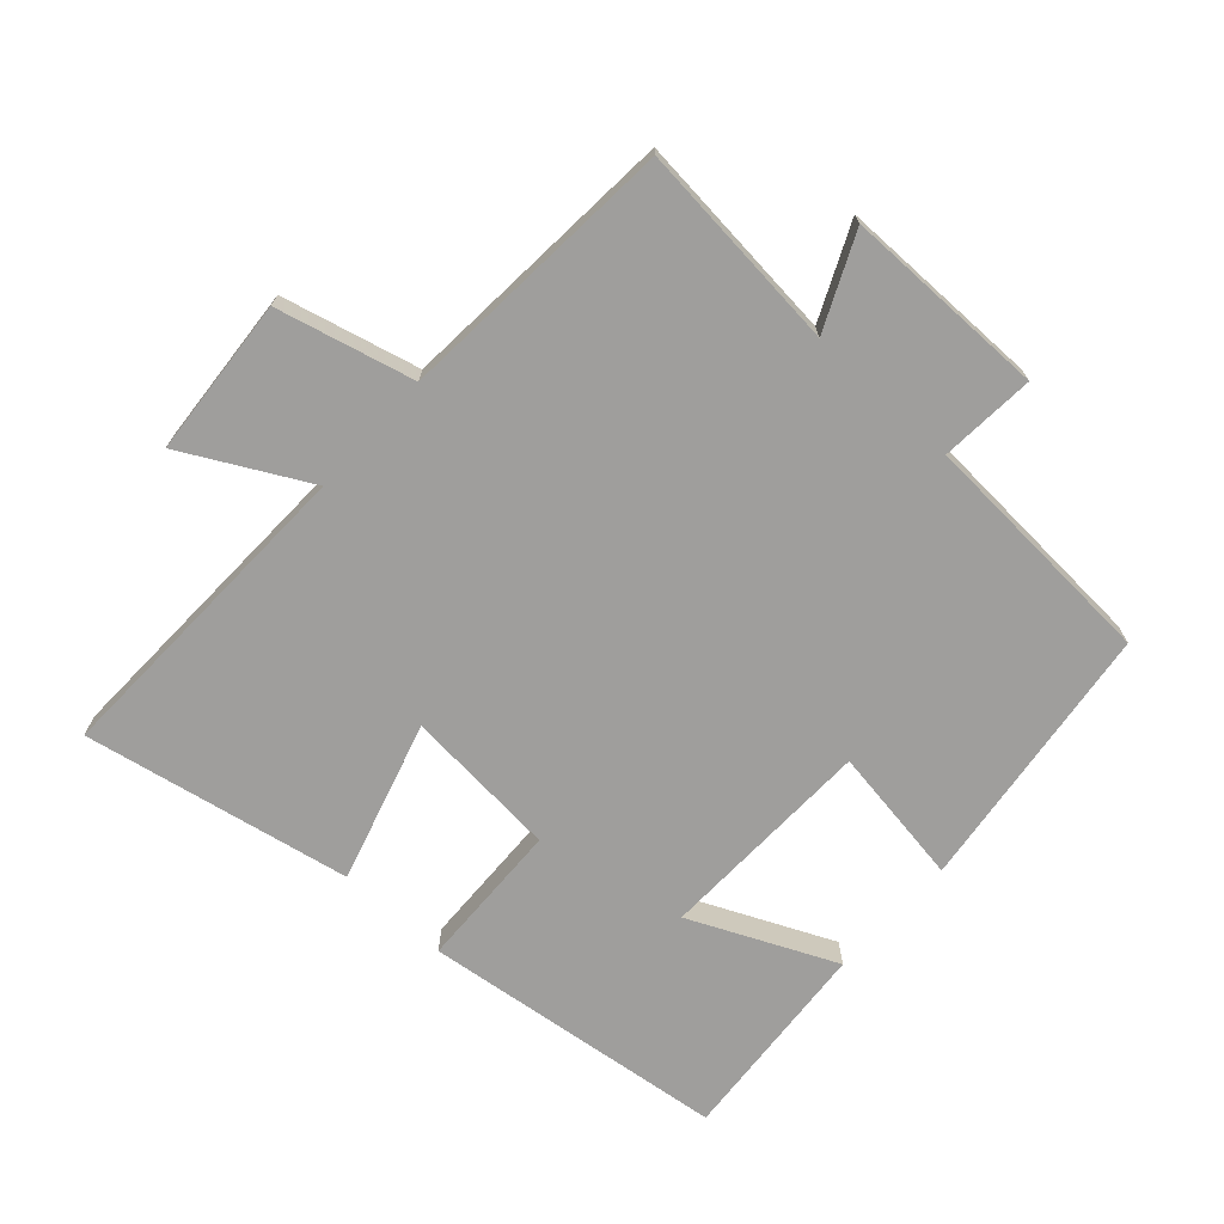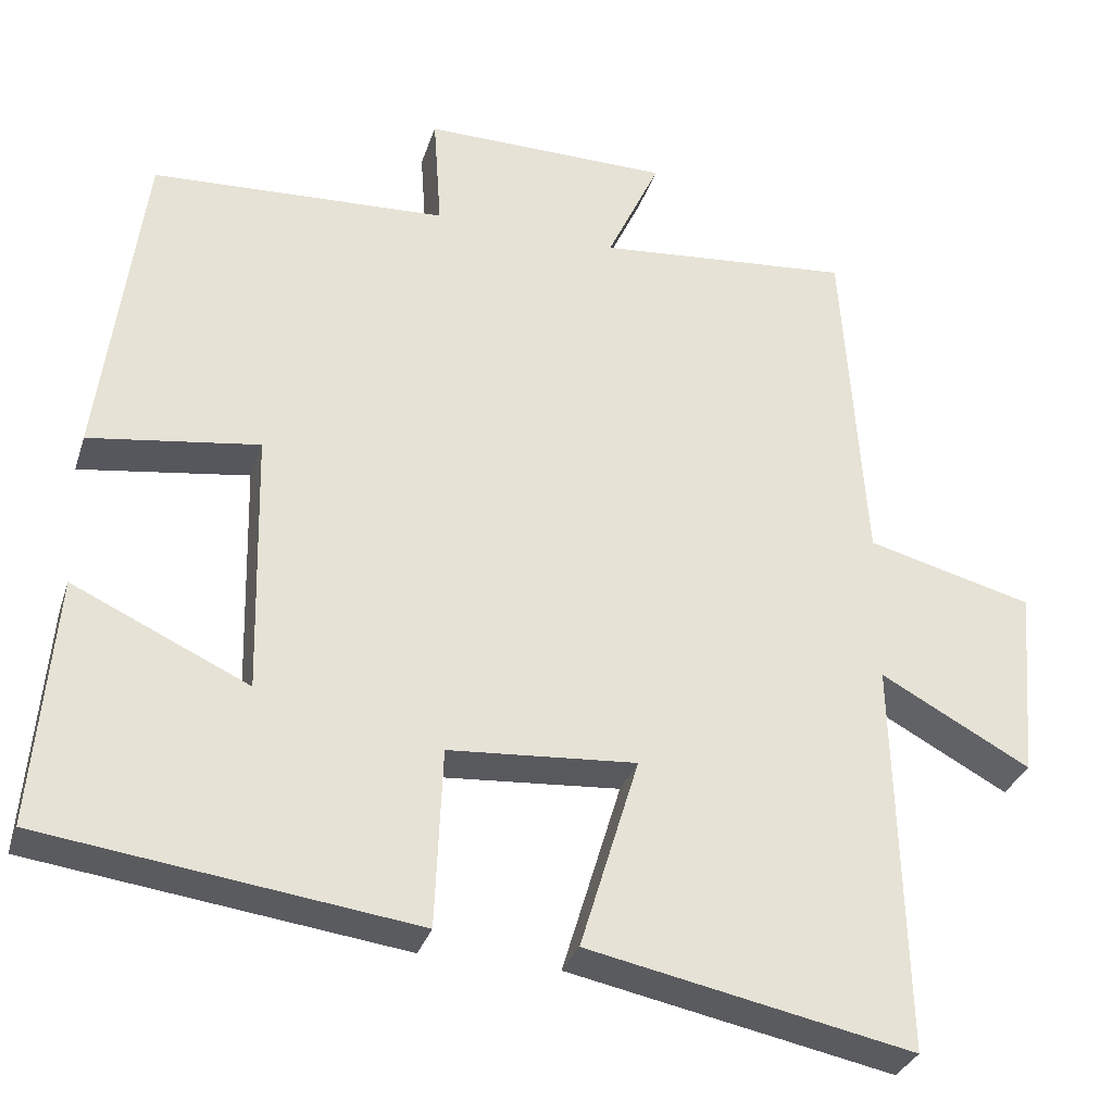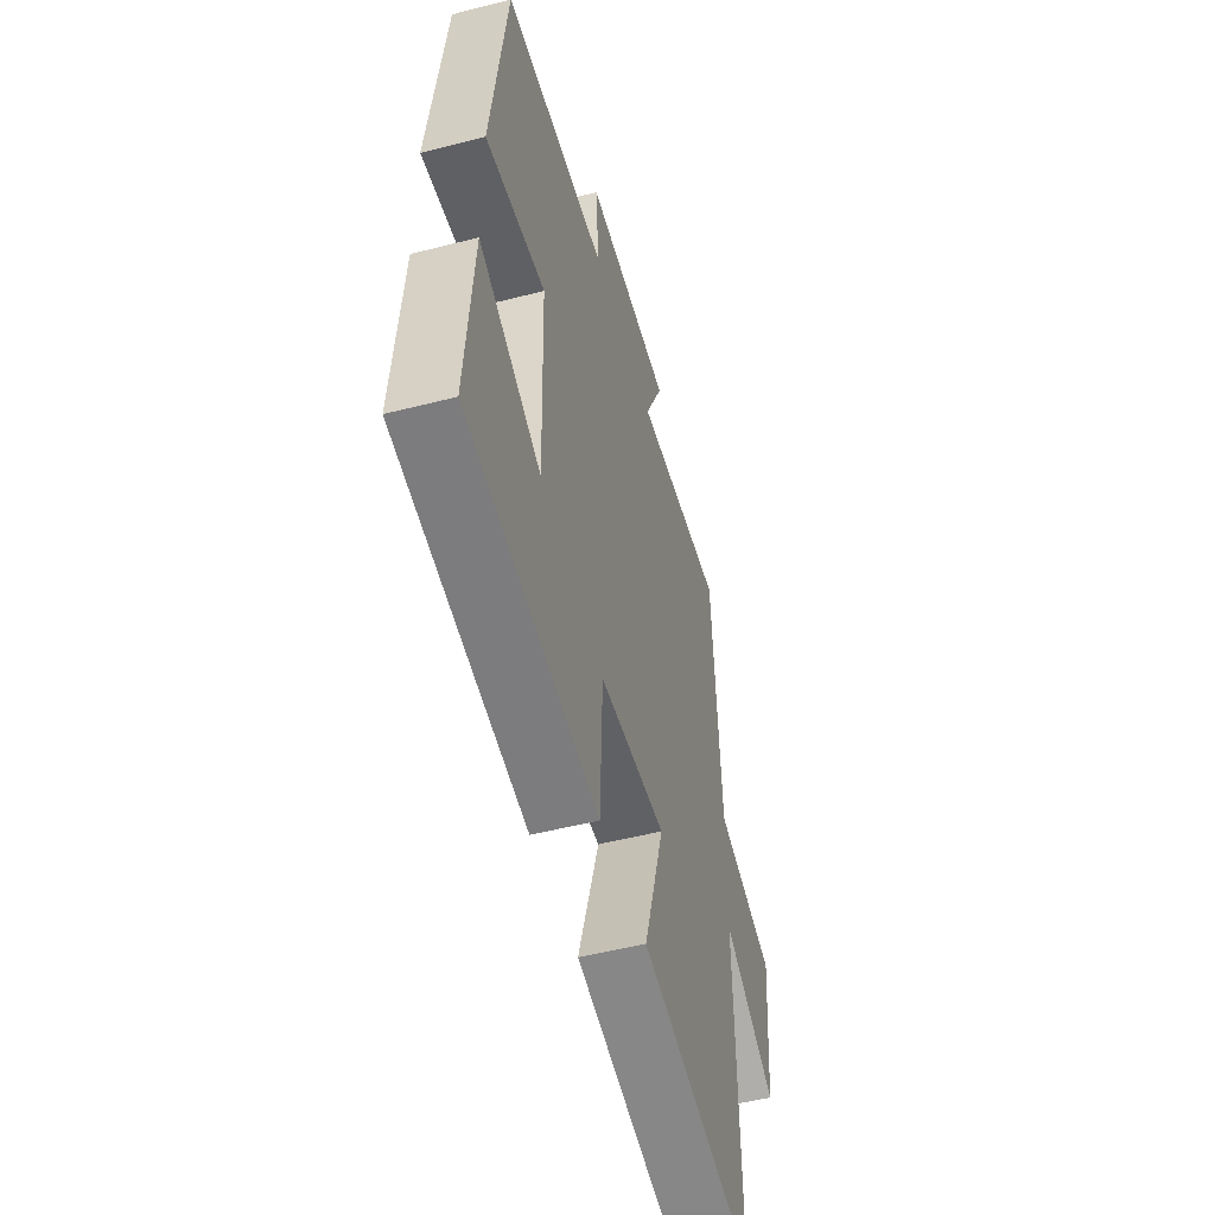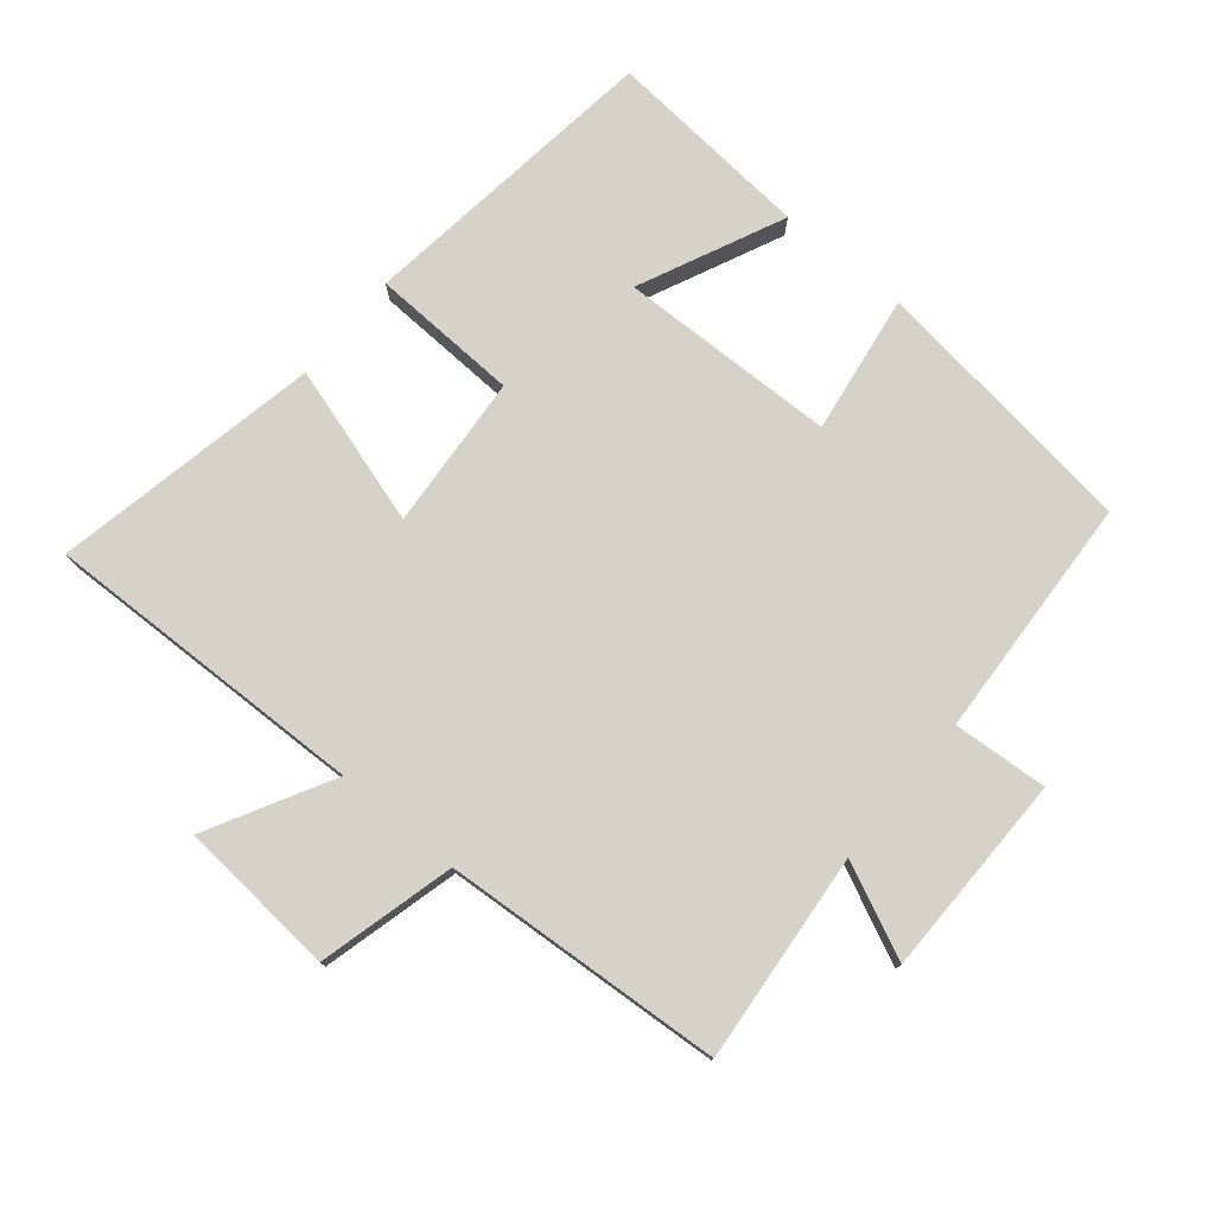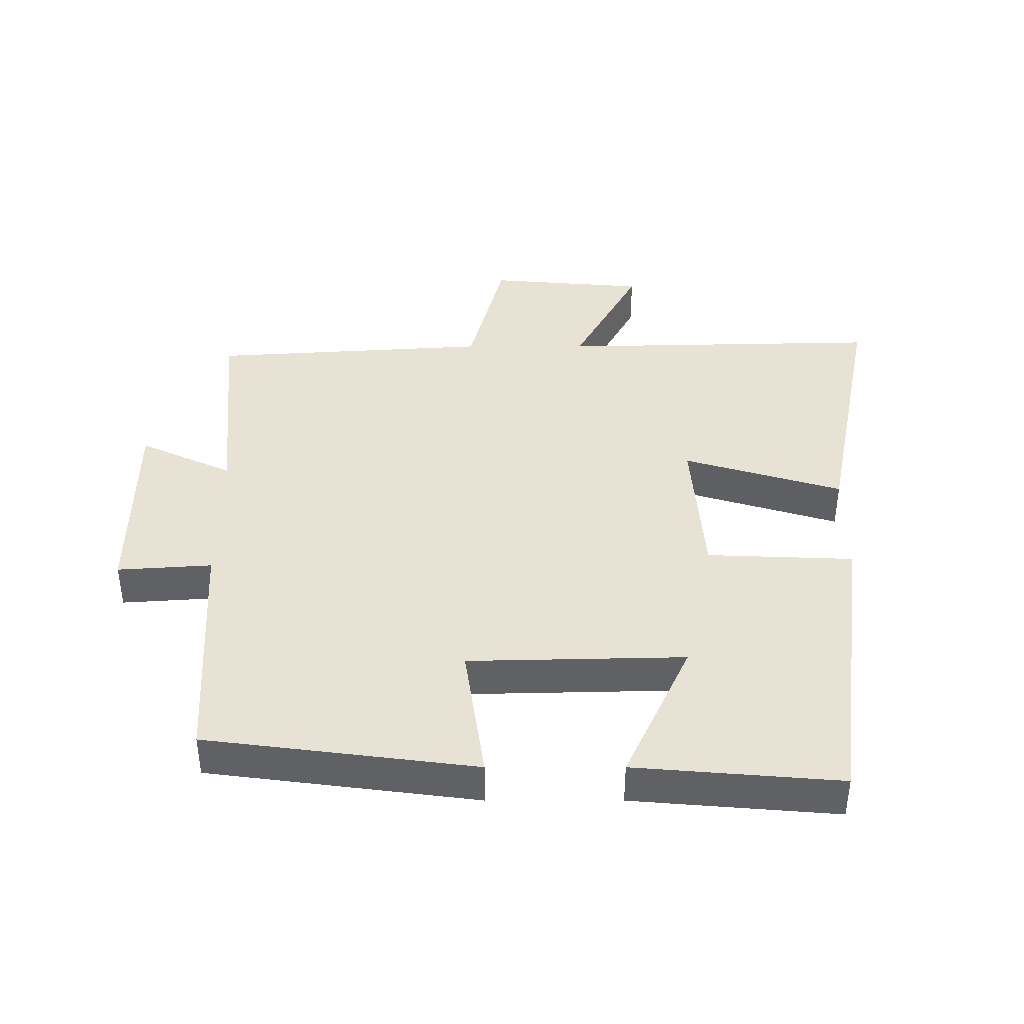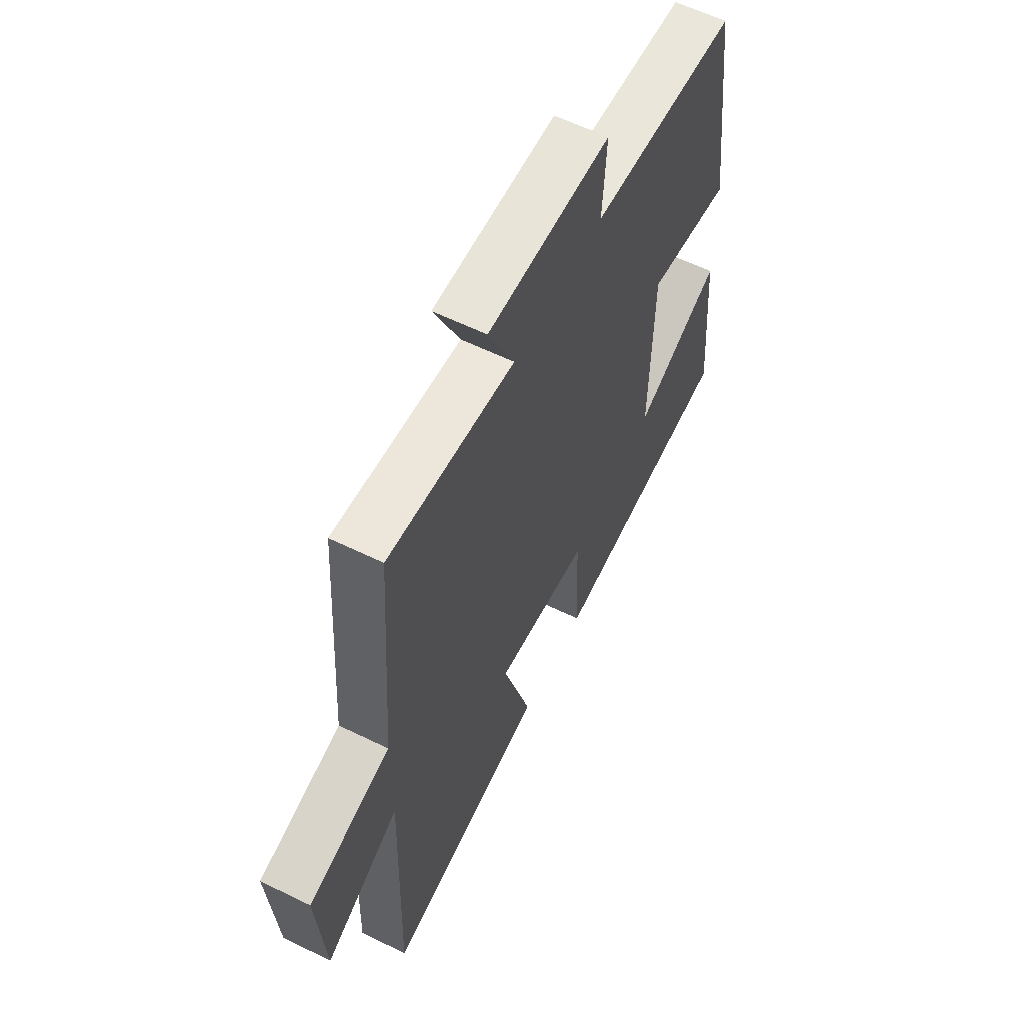
<metadata>
{"format":"obj","ext":"obj","renderer":"f3d","projection":"perspective","resolution":1024,"background":"white","views":[{"elev":-71.0,"azim":-42.5,"up":"+Y"},{"elev":-31.7,"azim":163.3,"up":"+Z"},{"elev":-52.0,"azim":105.5,"up":"+Z"},{"elev":77.3,"azim":-50.3,"up":"+Y"},{"elev":40.6,"azim":90.0,"up":"+Y"},{"elev":59.6,"azim":-63.3,"up":"+Z"}]}
</metadata>
<code>
v 0.447 0.07 0.48
v 0.5 0.07 0.07
v 0.289 0.07 0.101
v 0.281 0.07 -0.229
v 0.5 0.07 -0.128
v 0.526 0.07 -0.44
v 0.063 0.07 -0.5
v 0.054 0.07 -0.276
v -0.18 0.07 -0.258
v -0.107 0.07 -0.5
v -0.512 0.07 -0.581
v -0.5 0.07 -0.088
v -0.687 0.07 -0.189
v -0.707 0.07 0.051
v -0.5 0.07 0.104
v -0.472 0.07 0.529
v -0.154 0.07 0.5
v -0.22 0.07 0.642
v 0.088 0.07 0.644
v 0.078 0.07 0.5
v 0.447 0 0.48
v 0.5 0 0.07
v 0.289 0 0.101
v 0.281 0 -0.229
v 0.5 0 -0.128
v 0.526 0 -0.44
v 0.063 0 -0.5
v 0.054 0 -0.276
v -0.18 0 -0.258
v -0.107 0 -0.5
v -0.512 0 -0.581
v -0.5 0 -0.088
v -0.687 0 -0.189
v -0.707 0 0.051
v -0.5 0 0.104
v -0.472 0 0.529
v -0.154 0 0.5
v -0.22 0 0.642
v 0.088 0 0.644
v 0.078 0 0.5
f 17 18 19 20
f 17 20 1 2
f 15 16 17
f 12 13 14 15
f 12 15 17
f 9 10 11 12
f 8 9 12 17
f 6 7 8
f 4 5 6
f 4 6 8
f 3 4 8 17
f 2 3 17
f 40 39 38 37
f 22 21 40 37
f 37 36 35
f 35 34 33 32
f 37 35 32
f 32 31 30 29
f 37 32 29 28
f 28 27 26
f 26 25 24
f 28 26 24
f 37 28 24 23
f 37 23 22
f 1 21 22 2
f 2 22 23 3
f 3 23 24 4
f 4 24 25 5
f 5 25 26 6
f 6 26 27 7
f 7 27 28 8
f 8 28 29 9
f 9 29 30 10
f 10 30 31 11
f 11 31 32 12
f 12 32 33 13
f 13 33 34 14
f 14 34 35 15
f 15 35 36 16
f 16 36 37 17
f 17 37 38 18
f 18 38 39 19
f 19 39 40 20
f 20 40 21 1

</code>
